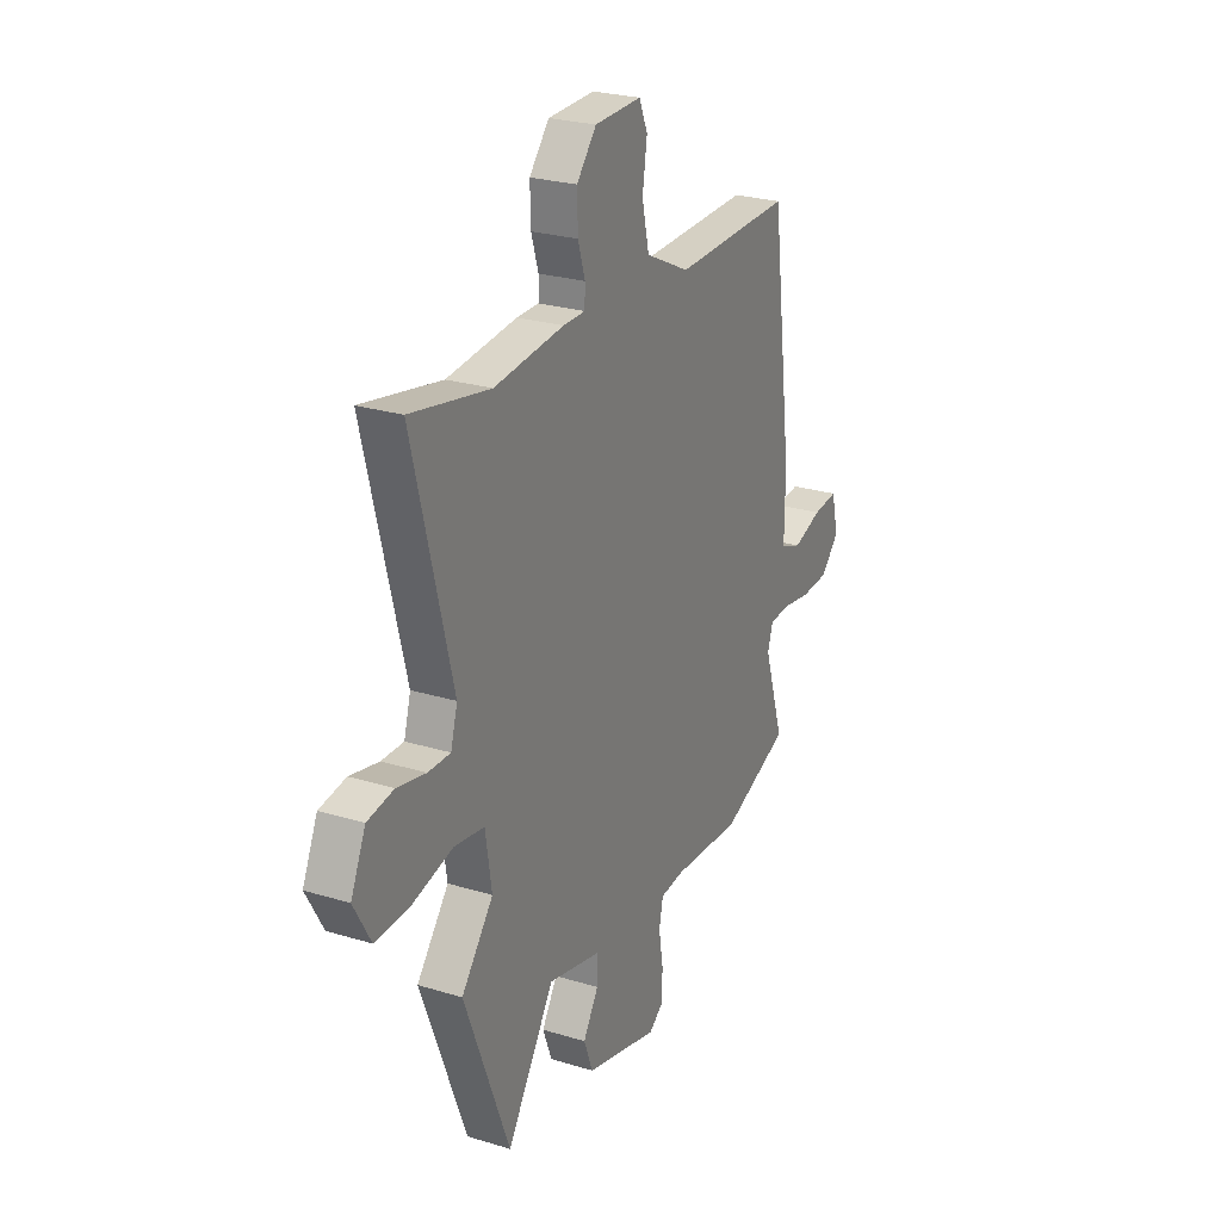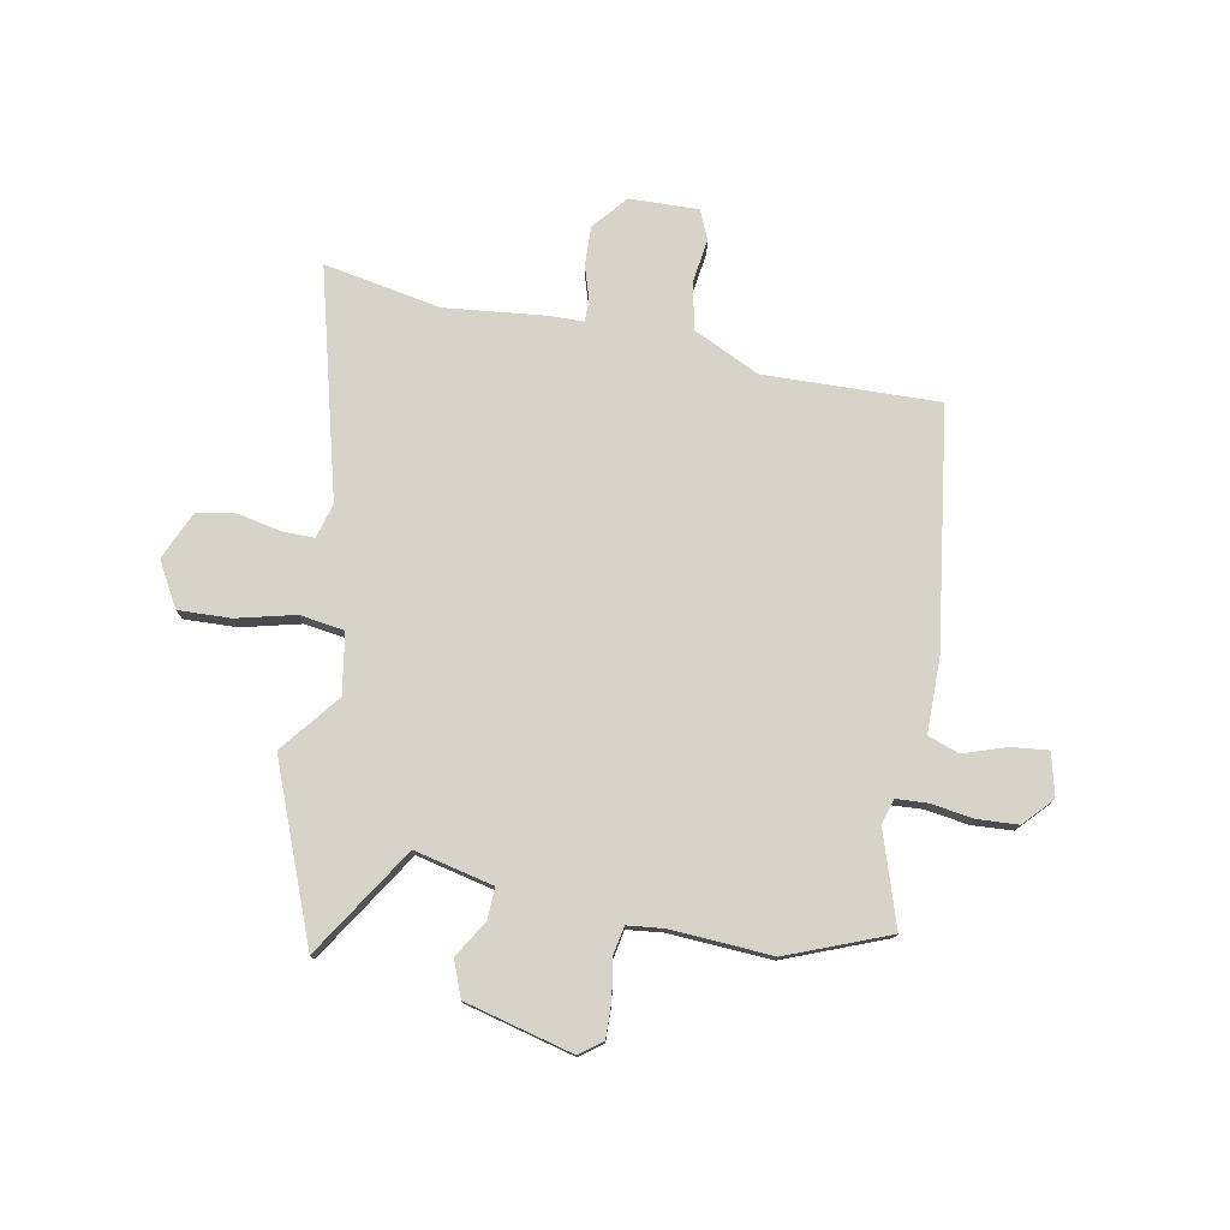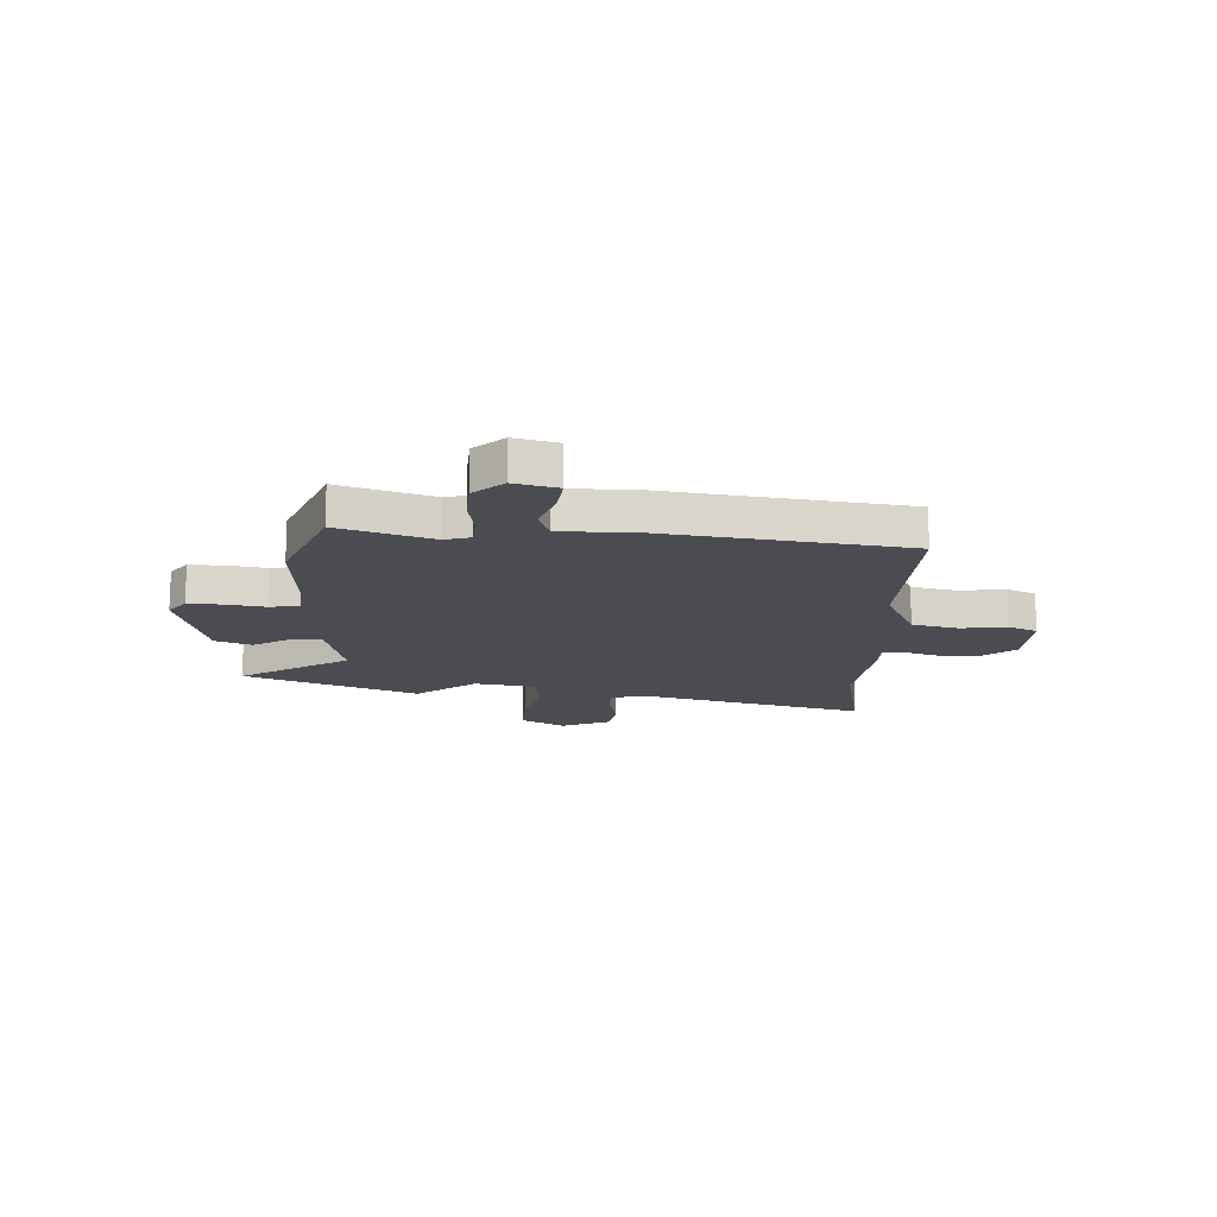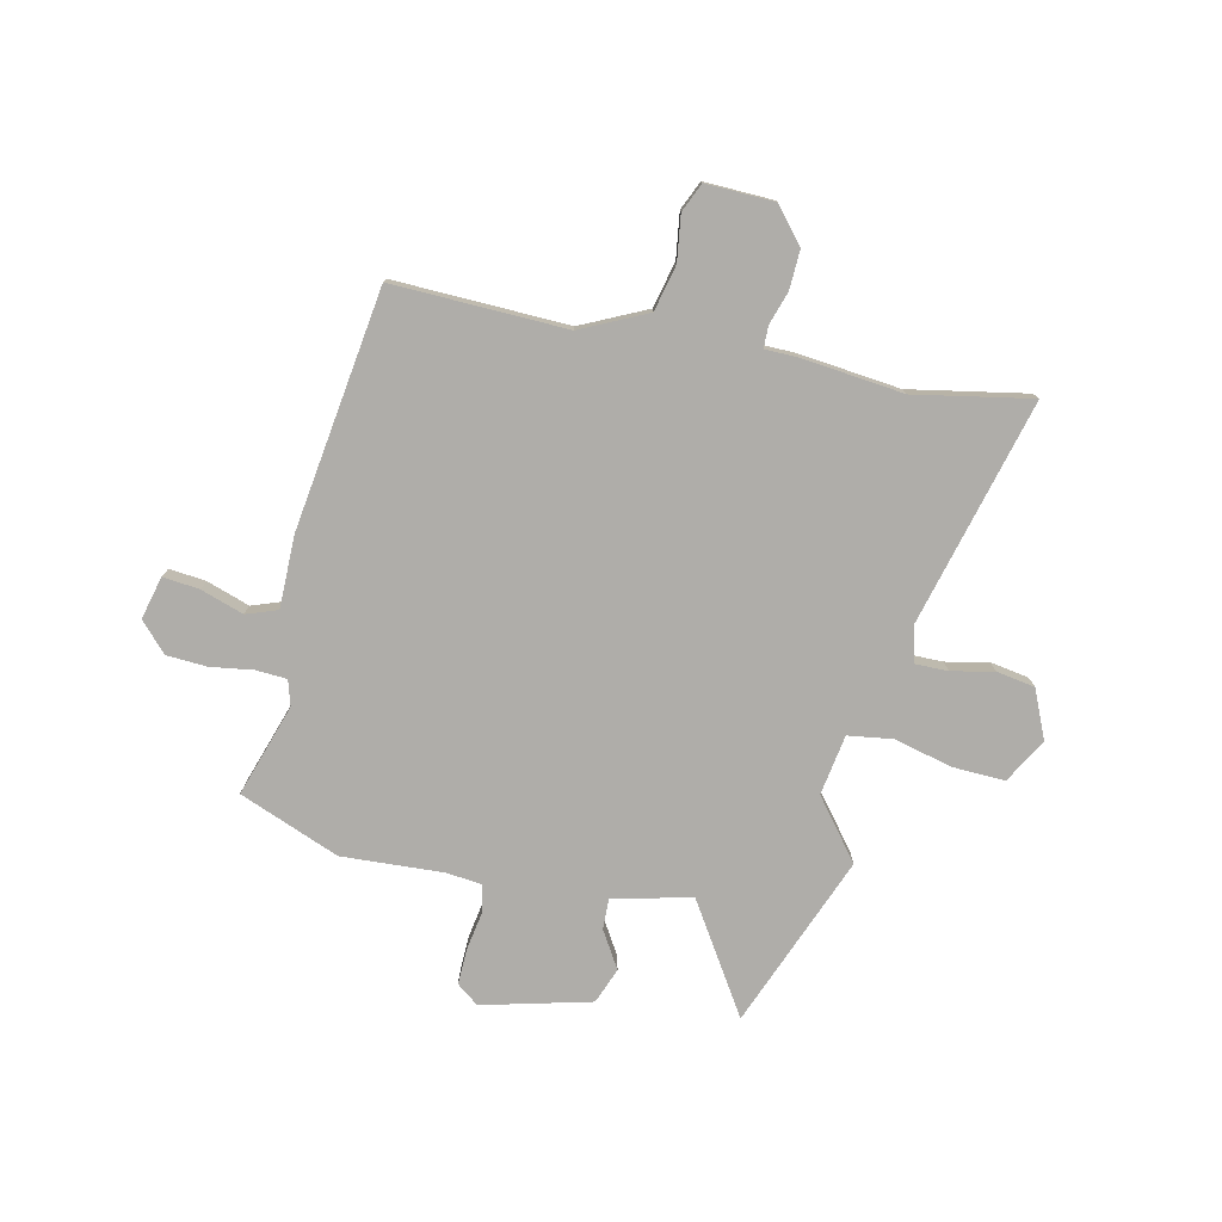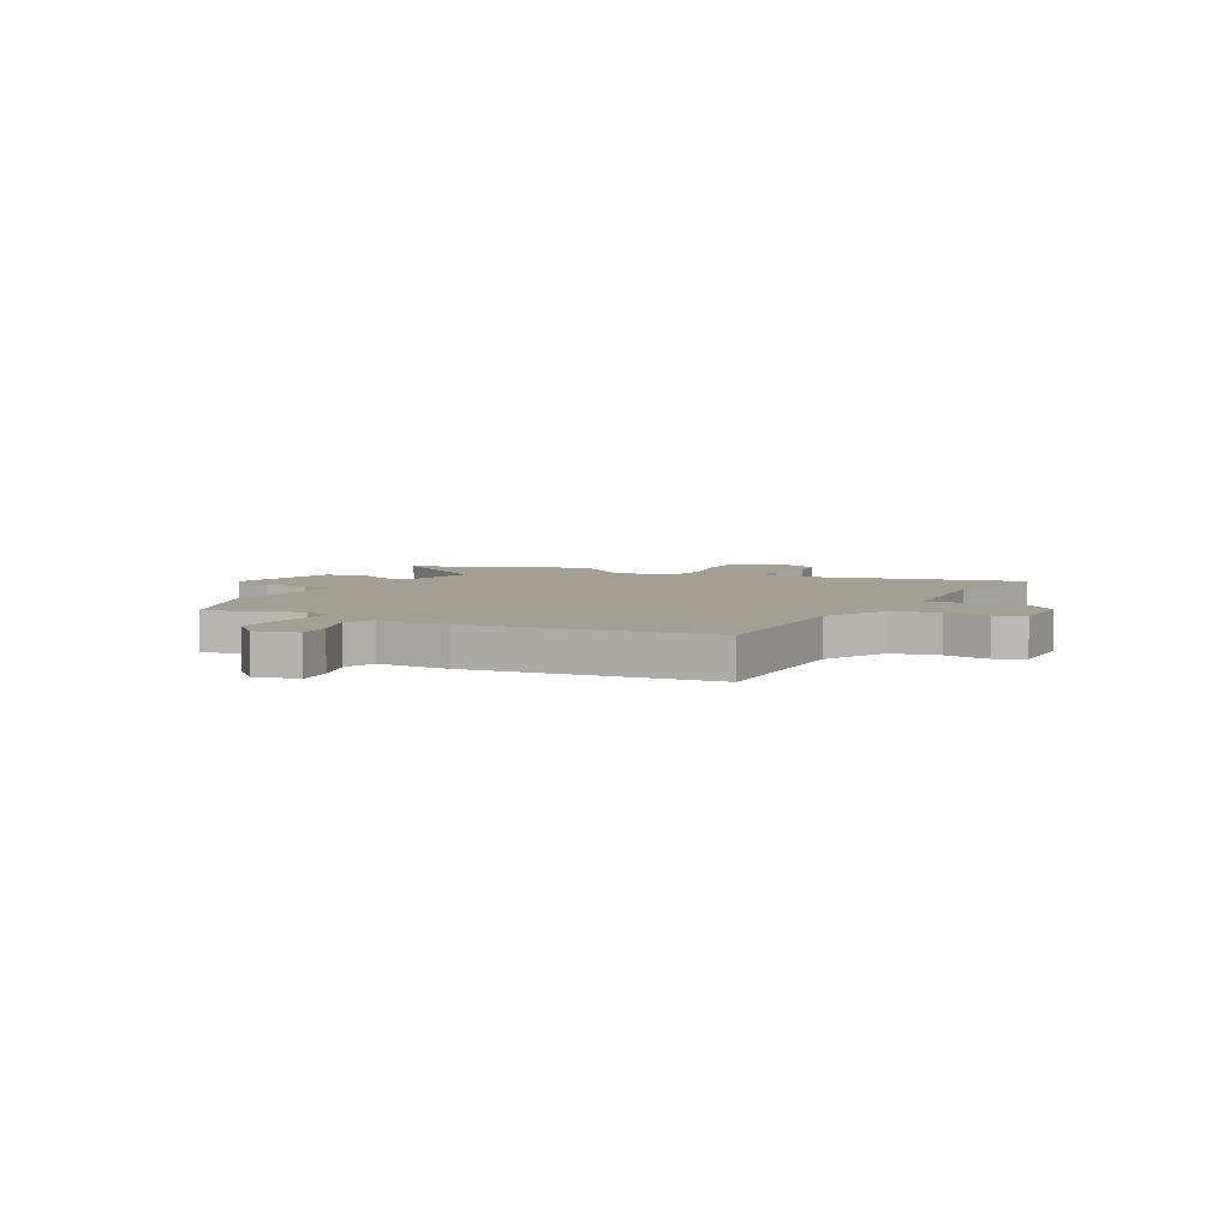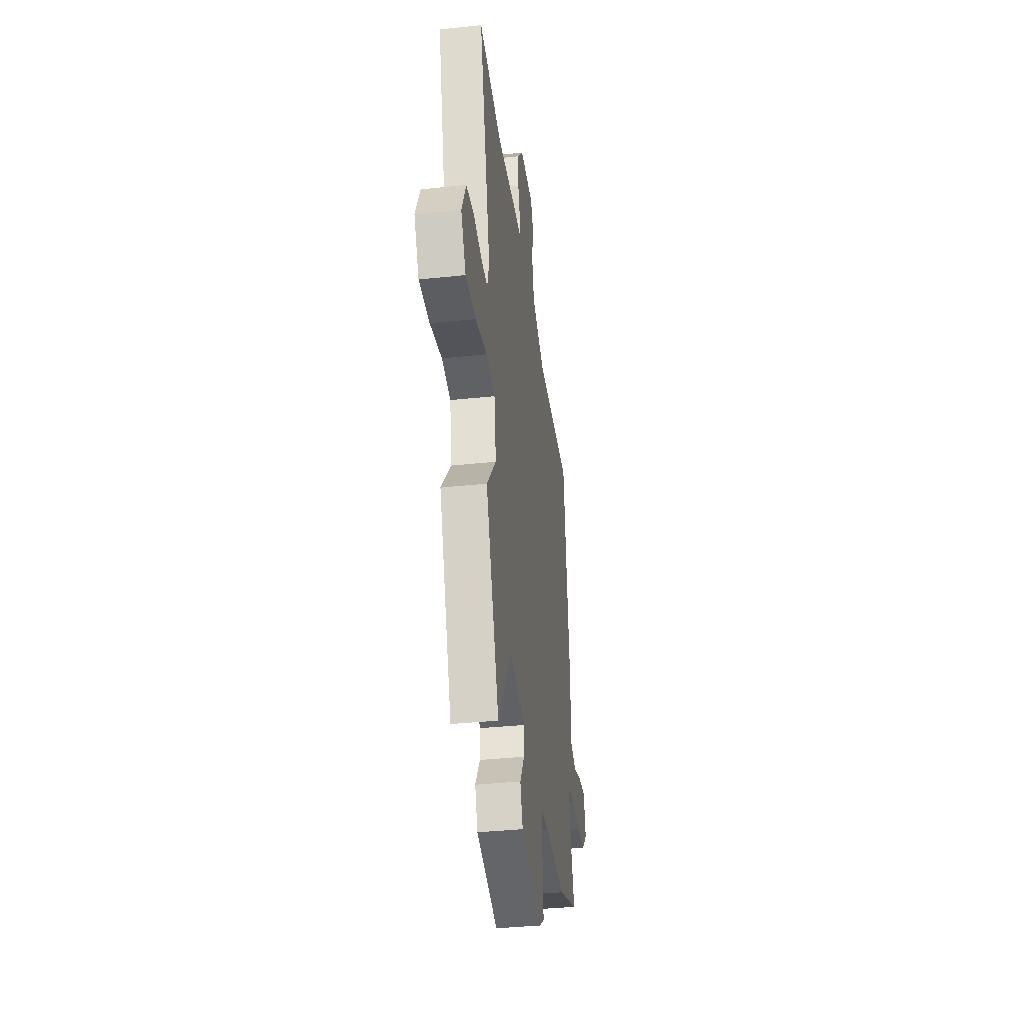
<metadata>
{"format":"obj","ext":"obj","renderer":"f3d","projection":"perspective","resolution":1024,"background":"white","views":[{"elev":25.5,"azim":116.1,"up":"+Z"},{"elev":76.7,"azim":-169.7,"up":"+Y"},{"elev":-15.4,"azim":-93.2,"up":"+Y"},{"elev":-77.4,"azim":-13.0,"up":"+Y"},{"elev":5.5,"azim":-61.6,"up":"+Y"},{"elev":-37.2,"azim":97.8,"up":"+Z"}]}
</metadata>
<code>
v -0.489 0.07 0.472
v -0.152 0.07 0.465
v -0.026 0.07 0.526
v -0.006 0.07 0.615
v -0.019 0.07 0.702
v 0.005 0.07 0.758
v 0.138 0.07 0.755
v 0.194 0.07 0.689
v 0.192 0.07 0.614
v 0.172 0.07 0.549
v 0.173 0.07 0.507
v 0.236 0.07 0.507
v 0.434 0.07 0.487
v 0.659 0.07 0.531
v 0.548 0.07 0.092
v 0.567 0.07 0.025
v 0.63 0.07 0.026
v 0.712 0.07 0.044
v 0.787 0.07 0.032
v 0.829 0.07 -0.061
v 0.781 0.07 -0.147
v 0.68 0.07 -0.144
v 0.567 0.07 -0.117
v 0.481 0.07 -0.13
v 0.463 0.07 -0.247
v 0.554 0.07 -0.36
v 0.425 0.07 -0.695
v 0.29 0.07 -0.487
v 0.138 0.07 -0.523
v 0.14 0.07 -0.583
v 0.184 0.07 -0.654
v 0.158 0.07 -0.723
v -0.051 0.07 -0.778
v -0.094 0.07 -0.746
v -0.093 0.07 -0.679
v -0.081 0.07 -0.604
v -0.092 0.07 -0.549
v -0.161 0.07 -0.542
v -0.357 0.07 -0.555
v -0.552 0.07 -0.48
v -0.495 0.07 -0.301
v -0.51 0.07 -0.252
v -0.57 0.07 -0.249
v -0.652 0.07 -0.262
v -0.731 0.07 -0.258
v -0.783 0.07 -0.203
v -0.763 0.07 -0.12
v -0.692 0.07 -0.127
v -0.609 0.07 -0.154
v -0.549 0.07 -0.132
v -0.55 0.07 0.009
v -0.489 0 0.472
v -0.152 0 0.465
v -0.026 0 0.526
v -0.006 0 0.615
v -0.019 0 0.702
v 0.005 0 0.758
v 0.138 0 0.755
v 0.194 0 0.689
v 0.192 0 0.614
v 0.172 0 0.549
v 0.173 0 0.507
v 0.236 0 0.507
v 0.434 0 0.487
v 0.659 0 0.531
v 0.548 0 0.092
v 0.567 0 0.025
v 0.63 0 0.026
v 0.712 0 0.044
v 0.787 0 0.032
v 0.829 0 -0.061
v 0.781 0 -0.147
v 0.68 0 -0.144
v 0.567 0 -0.117
v 0.481 0 -0.13
v 0.463 0 -0.247
v 0.554 0 -0.36
v 0.425 0 -0.695
v 0.29 0 -0.487
v 0.138 0 -0.523
v 0.14 0 -0.583
v 0.184 0 -0.654
v 0.158 0 -0.723
v -0.051 0 -0.778
v -0.094 0 -0.746
v -0.093 0 -0.679
v -0.081 0 -0.604
v -0.092 0 -0.549
v -0.161 0 -0.542
v -0.357 0 -0.555
v -0.552 0 -0.48
v -0.495 0 -0.301
v -0.51 0 -0.252
v -0.57 0 -0.249
v -0.652 0 -0.262
v -0.731 0 -0.258
v -0.783 0 -0.203
v -0.763 0 -0.12
v -0.692 0 -0.127
v -0.609 0 -0.154
v -0.549 0 -0.132
v -0.55 0 0.009
f 50 51 1 2
f 46 47 48 49
f 44 45 46 49
f 43 44 49 50
f 42 43 50 2
f 38 39 40 41
f 37 38 41 42
f 33 34 35 36
f 31 32 33 36
f 30 31 36 37
f 29 30 37 42
f 25 26 27 28
f 24 25 28 29
f 20 21 22 23
f 20 23 24
f 17 18 19 20
f 16 17 20 24
f 15 16 24 29
f 13 14 15 29
f 11 12 13 29
f 7 8 9 10
f 4 5 6 7
f 3 4 7 10
f 10 11 29 42
f 2 3 10 42
f 53 52 102 101
f 100 99 98 97
f 100 97 96 95
f 101 100 95 94
f 53 101 94 93
f 92 91 90 89
f 93 92 89 88
f 87 86 85 84
f 87 84 83 82
f 88 87 82 81
f 93 88 81 80
f 79 78 77 76
f 80 79 76 75
f 74 73 72 71
f 75 74 71
f 71 70 69 68
f 75 71 68 67
f 80 75 67 66
f 80 66 65 64
f 80 64 63 62
f 61 60 59 58
f 58 57 56 55
f 61 58 55 54
f 93 80 62 61
f 93 61 54 53
f 1 52 53 2
f 2 53 54 3
f 3 54 55 4
f 4 55 56 5
f 5 56 57 6
f 6 57 58 7
f 7 58 59 8
f 8 59 60 9
f 9 60 61 10
f 10 61 62 11
f 11 62 63 12
f 12 63 64 13
f 13 64 65 14
f 14 65 66 15
f 15 66 67 16
f 16 67 68 17
f 17 68 69 18
f 18 69 70 19
f 19 70 71 20
f 20 71 72 21
f 21 72 73 22
f 22 73 74 23
f 23 74 75 24
f 24 75 76 25
f 25 76 77 26
f 26 77 78 27
f 27 78 79 28
f 28 79 80 29
f 29 80 81 30
f 30 81 82 31
f 31 82 83 32
f 32 83 84 33
f 33 84 85 34
f 34 85 86 35
f 35 86 87 36
f 36 87 88 37
f 37 88 89 38
f 38 89 90 39
f 39 90 91 40
f 40 91 92 41
f 41 92 93 42
f 42 93 94 43
f 43 94 95 44
f 44 95 96 45
f 45 96 97 46
f 46 97 98 47
f 47 98 99 48
f 48 99 100 49
f 49 100 101 50
f 50 101 102 51
f 51 102 52 1

</code>
